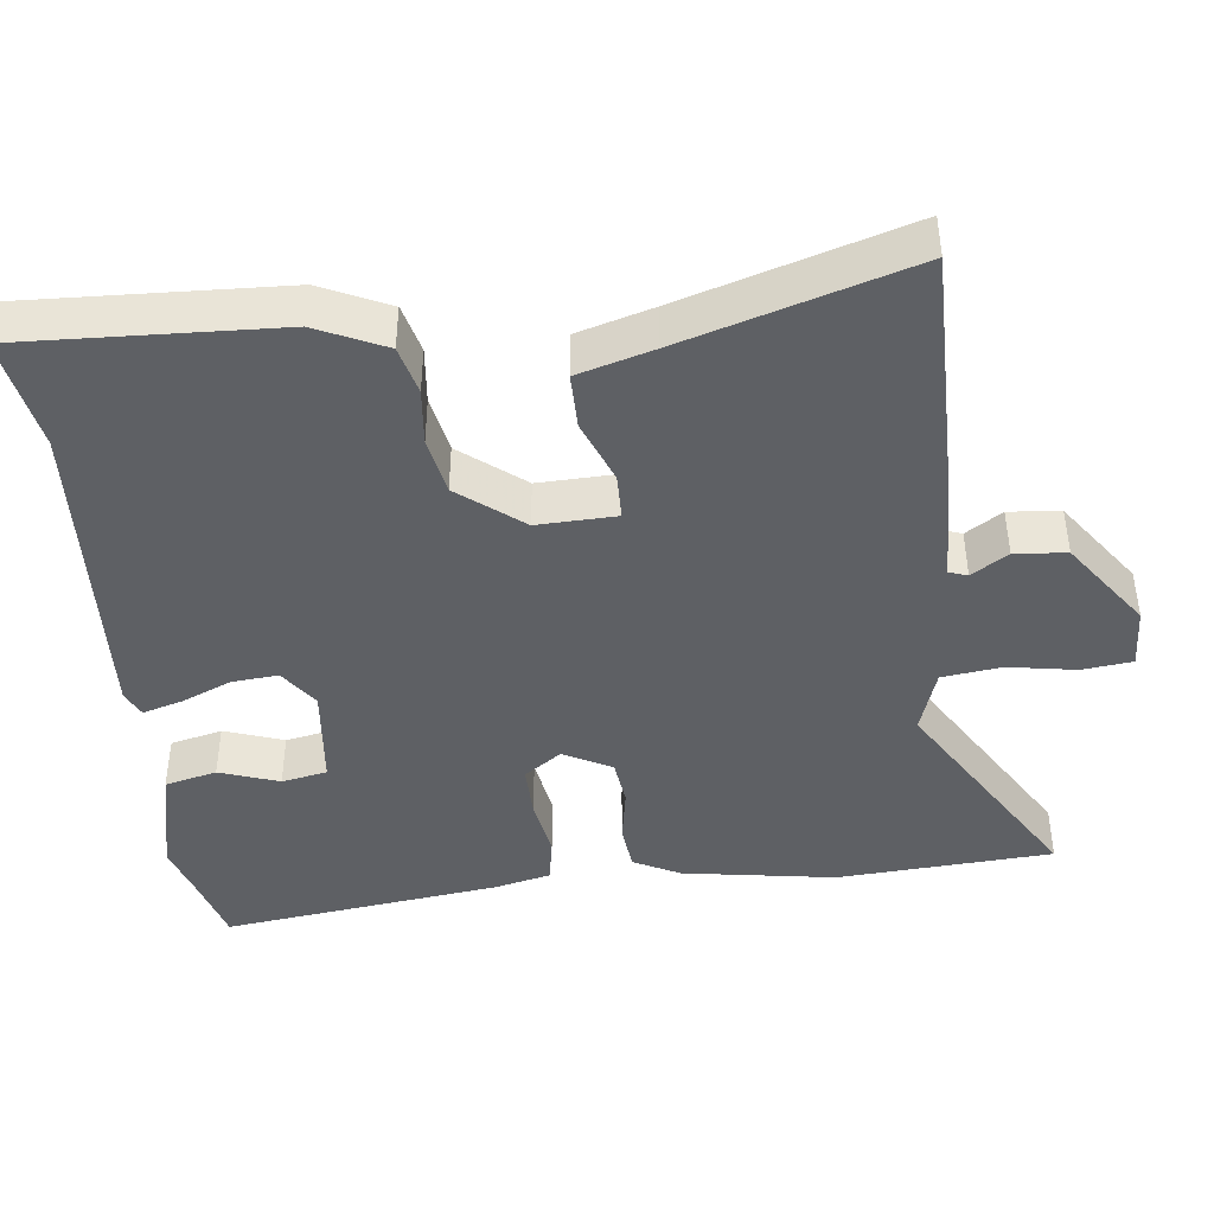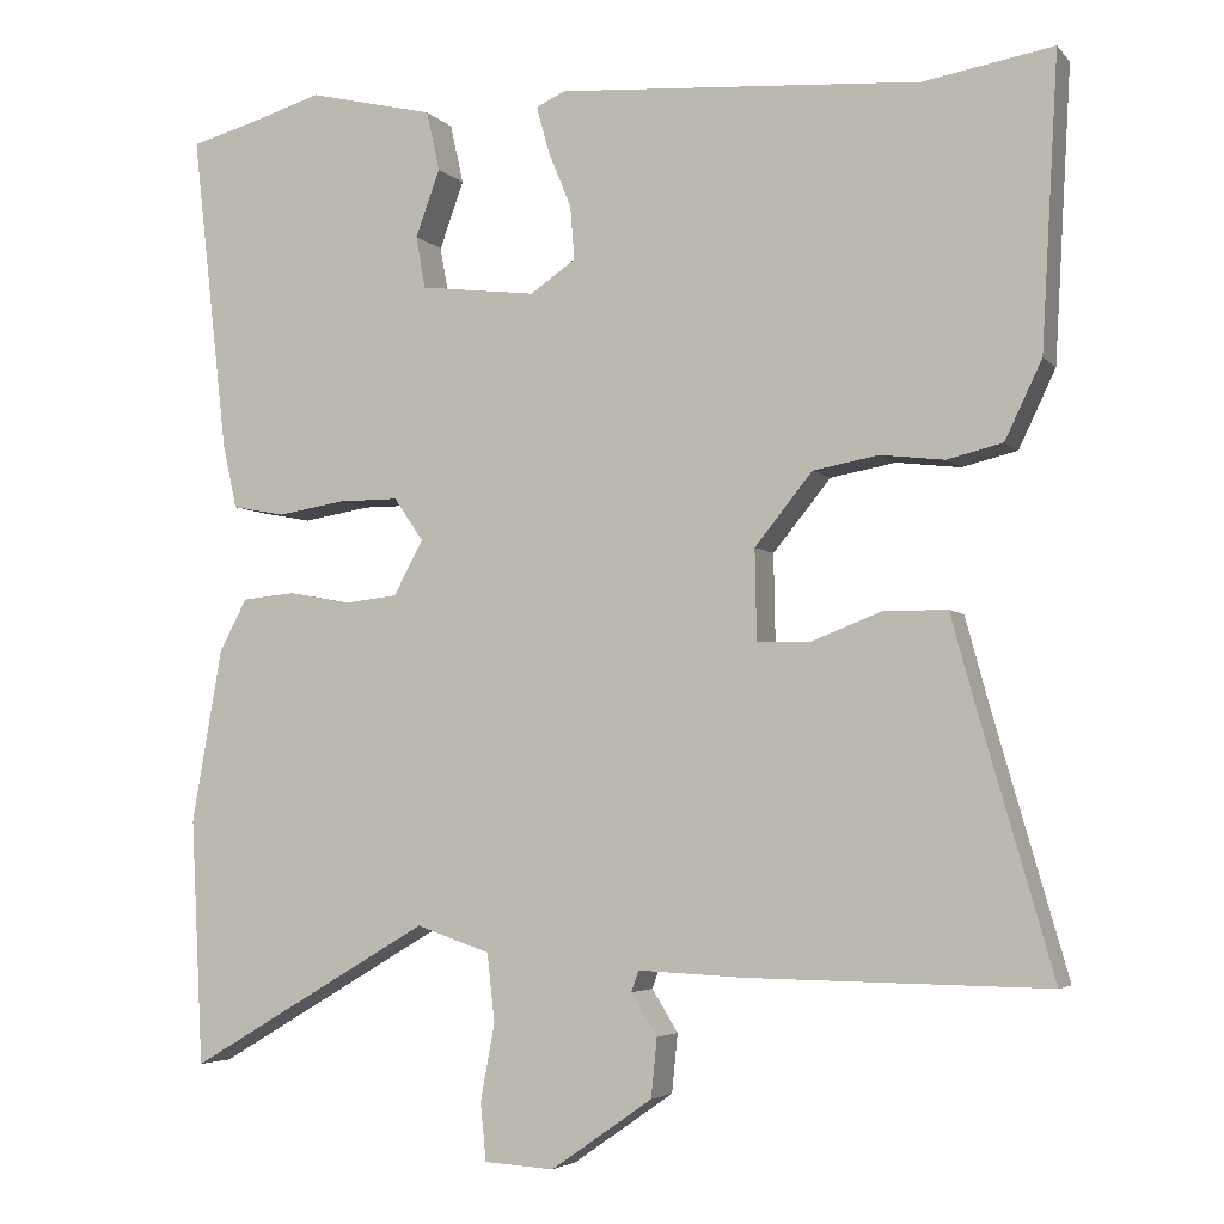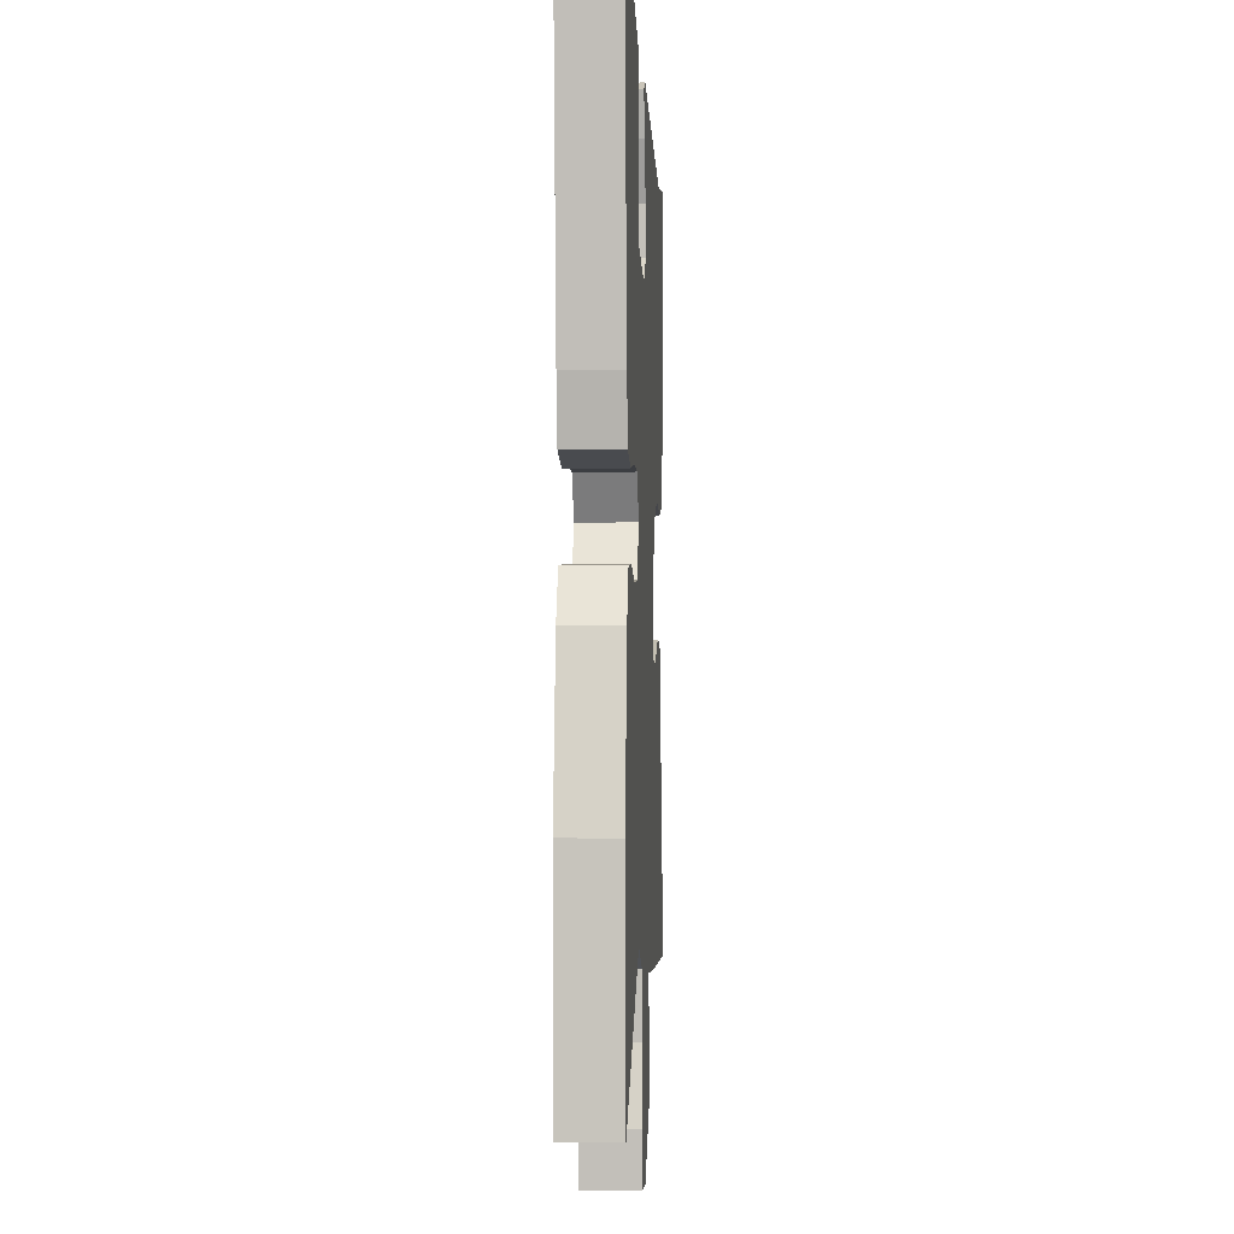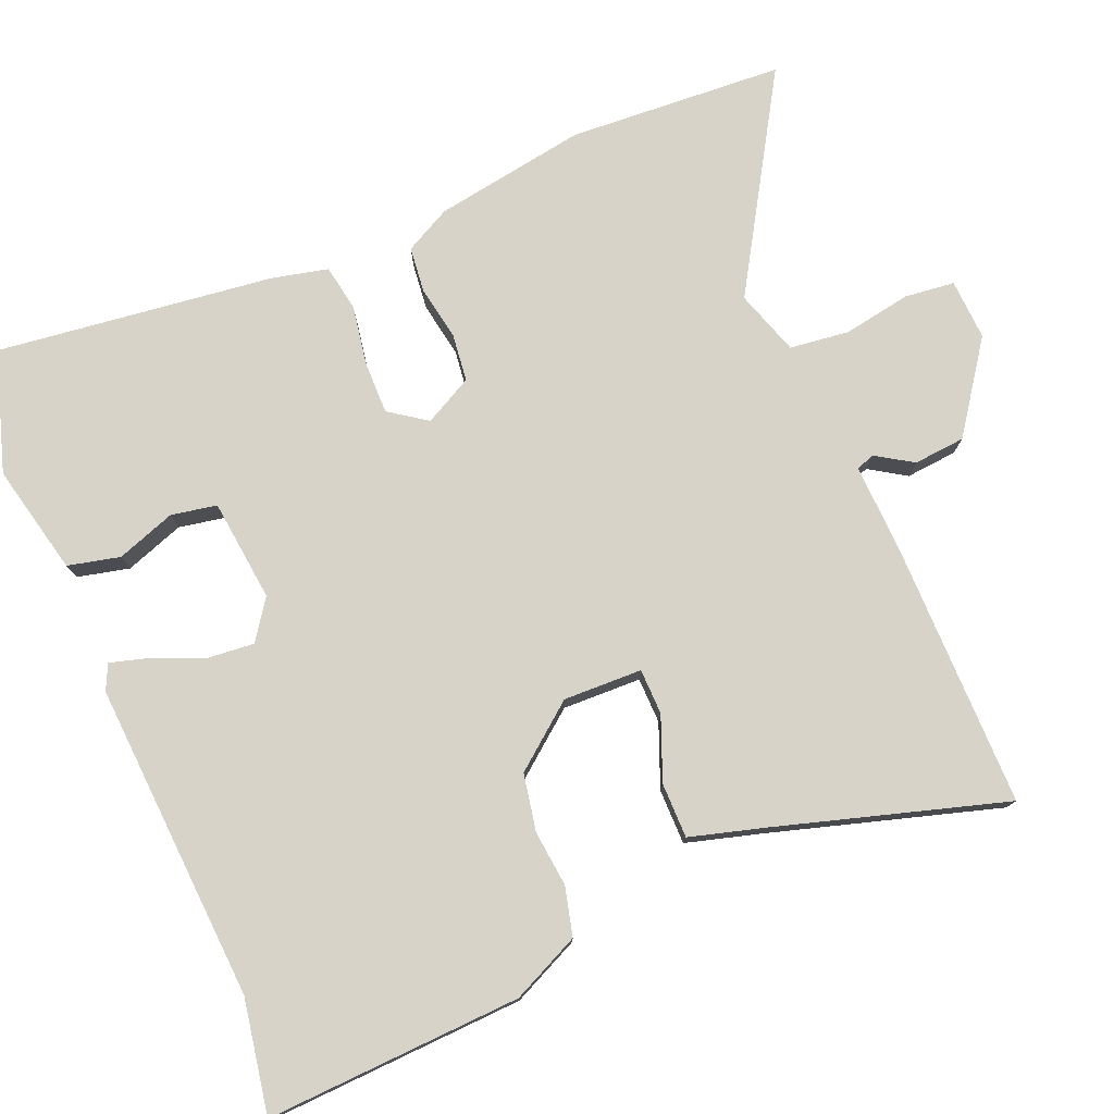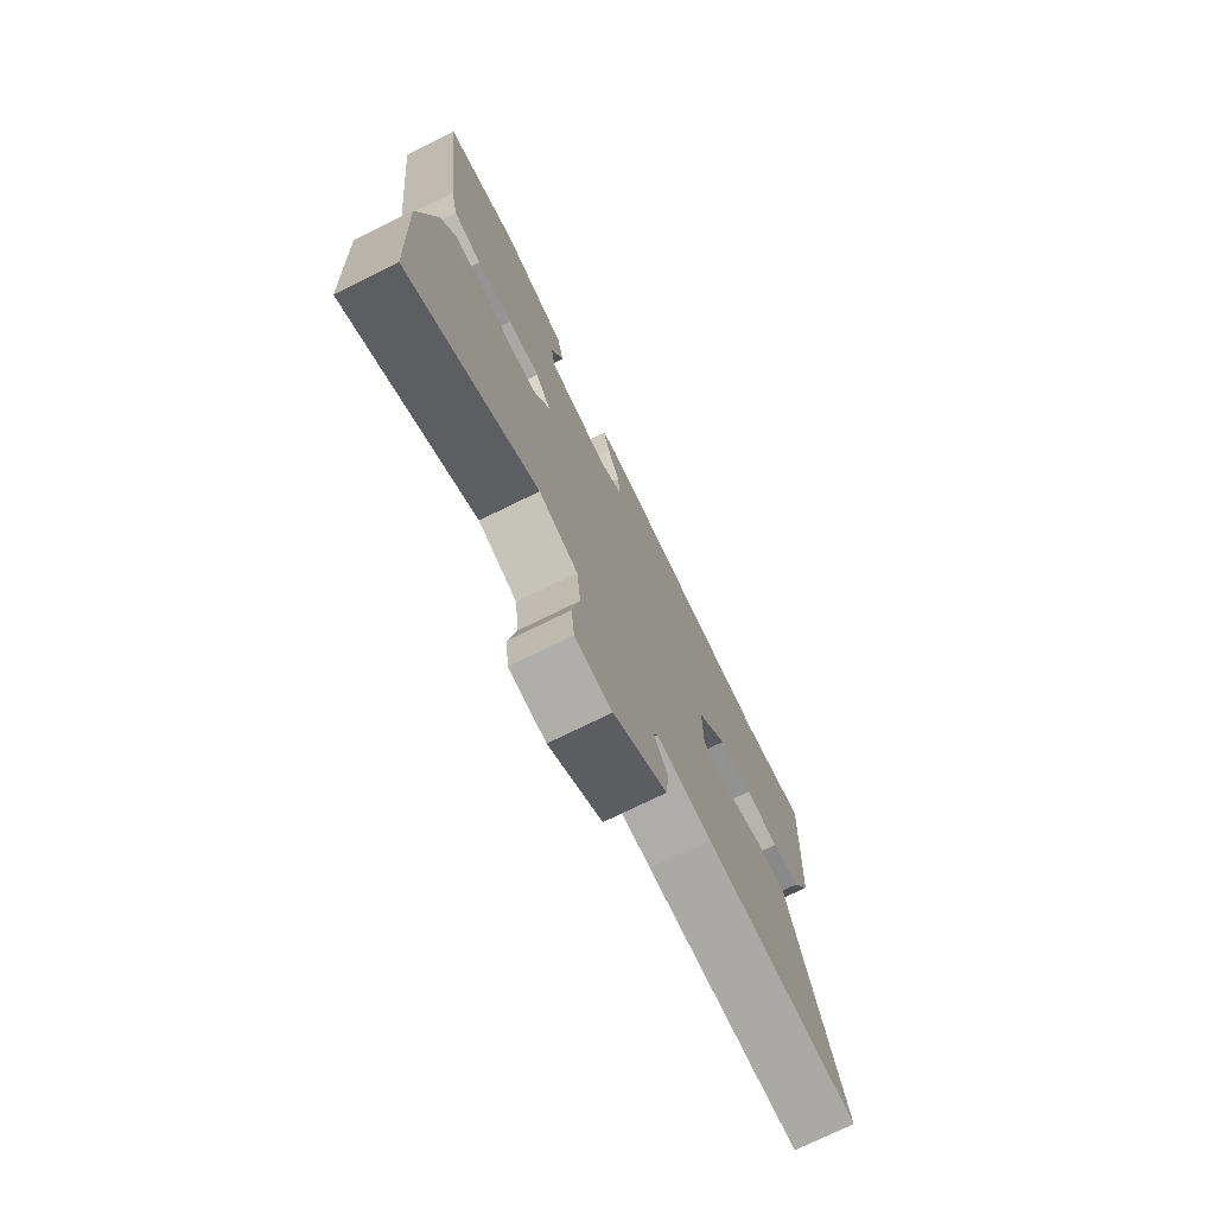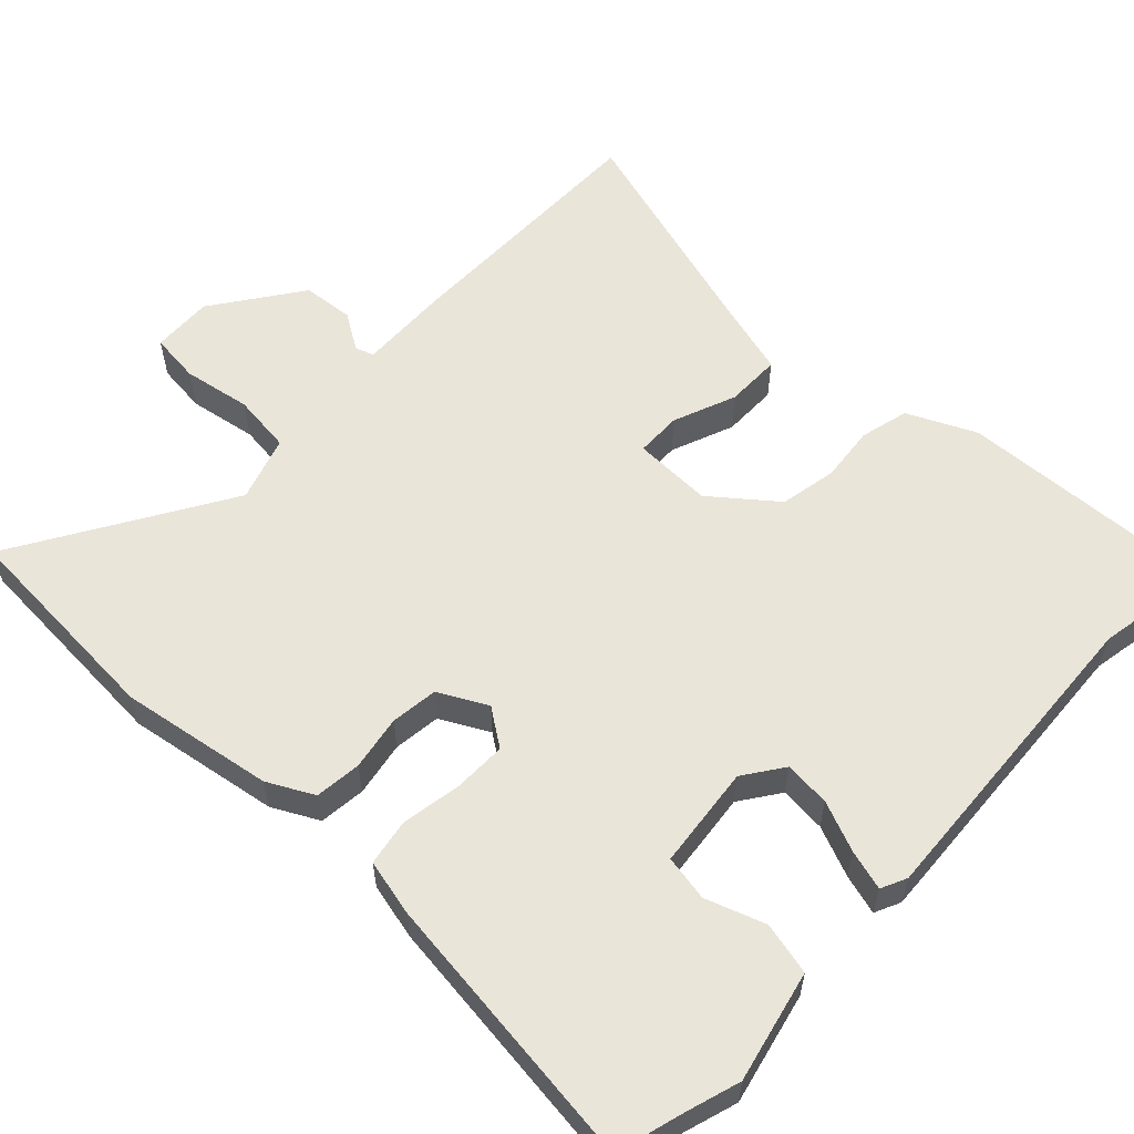
<metadata>
{"format":"obj","ext":"obj","renderer":"f3d","projection":"perspective","resolution":1024,"background":"white","views":[{"elev":-43.0,"azim":97.3,"up":"+Y"},{"elev":-4.4,"azim":21.0,"up":"+Z"},{"elev":-3.2,"azim":-87.1,"up":"+Z"},{"elev":77.2,"azim":67.9,"up":"+Y"},{"elev":-75.0,"azim":-63.9,"up":"+Z"},{"elev":57.9,"azim":-45.9,"up":"+Y"}]}
</metadata>
<code>
v 0.412 0.07 0.485
v 0.566 0.07 0.511
v 0.546 0.07 0.164
v 0.502 0.07 0.072
v 0.436 0.07 0.056
v 0.36 0.07 0.065
v 0.282 0.07 0.051
v 0.213 0.07 -0.034
v 0.215 0.07 -0.141
v 0.277 0.07 -0.143
v 0.363 0.07 -0.11
v 0.438 0.07 -0.111
v 0.466 0.07 -0.214
v 0.555 0.07 -0.524
v 0.198 0.07 -0.519
v 0.072 0.07 -0.513
v 0.063 0.07 -0.538
v 0.094 0.07 -0.588
v 0.087 0.07 -0.658
v -0.034 0.07 -0.742
v -0.117 0.07 -0.737
v -0.124 0.07 -0.669
v -0.107 0.07 -0.577
v -0.116 0.07 -0.496
v -0.204 0.07 -0.466
v -0.493 0.07 -0.636
v -0.508 0.07 -0.343
v -0.472 0.07 -0.136
v -0.439 0.07 -0.074
v -0.376 0.07 -0.068
v -0.302 0.07 -0.082
v -0.238 0.07 -0.075
v -0.203 0.07 -0.01
v -0.238 0.07 0.041
v -0.31 0.07 0.041
v -0.391 0.07 0.028
v -0.454 0.07 0.04
v -0.471 0.07 0.117
v -0.514 0.07 0.496
v -0.422 0.07 0.521
v -0.349 0.07 0.543
v -0.199 0.07 0.507
v -0.183 0.07 0.436
v -0.212 0.07 0.356
v -0.201 0.07 0.294
v -0.062 0.07 0.277
v -0.008 0.07 0.314
v -0.013 0.07 0.377
v -0.041 0.07 0.446
v -0.056 0.07 0.5
v -0.021 0.07 0.516
v 0.412 0 0.485
v 0.566 0 0.511
v 0.546 0 0.164
v 0.502 0 0.072
v 0.436 0 0.056
v 0.36 0 0.065
v 0.282 0 0.051
v 0.213 0 -0.034
v 0.215 0 -0.141
v 0.277 0 -0.143
v 0.363 0 -0.11
v 0.438 0 -0.111
v 0.466 0 -0.214
v 0.555 0 -0.524
v 0.198 0 -0.519
v 0.072 0 -0.513
v 0.063 0 -0.538
v 0.094 0 -0.588
v 0.087 0 -0.658
v -0.034 0 -0.742
v -0.117 0 -0.737
v -0.124 0 -0.669
v -0.107 0 -0.577
v -0.116 0 -0.496
v -0.204 0 -0.466
v -0.493 0 -0.636
v -0.508 0 -0.343
v -0.472 0 -0.136
v -0.439 0 -0.074
v -0.376 0 -0.068
v -0.302 0 -0.082
v -0.238 0 -0.075
v -0.203 0 -0.01
v -0.238 0 0.041
v -0.31 0 0.041
v -0.391 0 0.028
v -0.454 0 0.04
v -0.471 0 0.117
v -0.514 0 0.496
v -0.422 0 0.521
v -0.349 0 0.543
v -0.199 0 0.507
v -0.183 0 0.436
v -0.212 0 0.356
v -0.201 0 0.294
v -0.062 0 0.277
v -0.008 0 0.314
v -0.013 0 0.377
v -0.041 0 0.446
v -0.056 0 0.5
v -0.021 0 0.516
f 50 51 1
f 49 50 1
f 48 49 1
f 4 5 6
f 3 4 6
f 2 3 6
f 1 2 6
f 48 1 6
f 47 48 6
f 46 47 6 7
f 45 46 7 8
f 42 43 44
f 41 42 44
f 40 41 44
f 40 44 45
f 39 40 45
f 38 39 45
f 37 38 45
f 36 37 45
f 35 36 45
f 34 35 45
f 45 8 9
f 34 45 9
f 33 34 9
f 29 30 31
f 28 29 31
f 27 28 31
f 26 27 31
f 25 26 31
f 24 25 31 32
f 21 22 23
f 20 21 23
f 19 20 23
f 18 19 23
f 17 18 23
f 16 17 23 24
f 16 24 32
f 15 16 32
f 14 15 32
f 13 14 32
f 10 11 12 13
f 9 10 13
f 32 33 9
f 9 13 32
f 52 102 101
f 52 101 100
f 52 100 99
f 57 56 55
f 57 55 54
f 57 54 53
f 57 53 52
f 57 52 99
f 57 99 98
f 58 57 98 97
f 59 58 97 96
f 95 94 93
f 95 93 92
f 95 92 91
f 96 95 91
f 96 91 90
f 96 90 89
f 96 89 88
f 96 88 87
f 96 87 86
f 96 86 85
f 60 59 96
f 60 96 85
f 60 85 84
f 82 81 80
f 82 80 79
f 82 79 78
f 82 78 77
f 82 77 76
f 83 82 76 75
f 74 73 72
f 74 72 71
f 74 71 70
f 74 70 69
f 74 69 68
f 75 74 68 67
f 83 75 67
f 83 67 66
f 83 66 65
f 83 65 64
f 64 63 62 61
f 64 61 60
f 60 84 83
f 83 64 60
f 1 52 53 2
f 2 53 54 3
f 3 54 55 4
f 4 55 56 5
f 5 56 57 6
f 6 57 58 7
f 7 58 59 8
f 8 59 60 9
f 9 60 61 10
f 10 61 62 11
f 11 62 63 12
f 12 63 64 13
f 13 64 65 14
f 14 65 66 15
f 15 66 67 16
f 16 67 68 17
f 17 68 69 18
f 18 69 70 19
f 19 70 71 20
f 20 71 72 21
f 21 72 73 22
f 22 73 74 23
f 23 74 75 24
f 24 75 76 25
f 25 76 77 26
f 26 77 78 27
f 27 78 79 28
f 28 79 80 29
f 29 80 81 30
f 30 81 82 31
f 31 82 83 32
f 32 83 84 33
f 33 84 85 34
f 34 85 86 35
f 35 86 87 36
f 36 87 88 37
f 37 88 89 38
f 38 89 90 39
f 39 90 91 40
f 40 91 92 41
f 41 92 93 42
f 42 93 94 43
f 43 94 95 44
f 44 95 96 45
f 45 96 97 46
f 46 97 98 47
f 47 98 99 48
f 48 99 100 49
f 49 100 101 50
f 50 101 102 51
f 51 102 52 1

</code>
